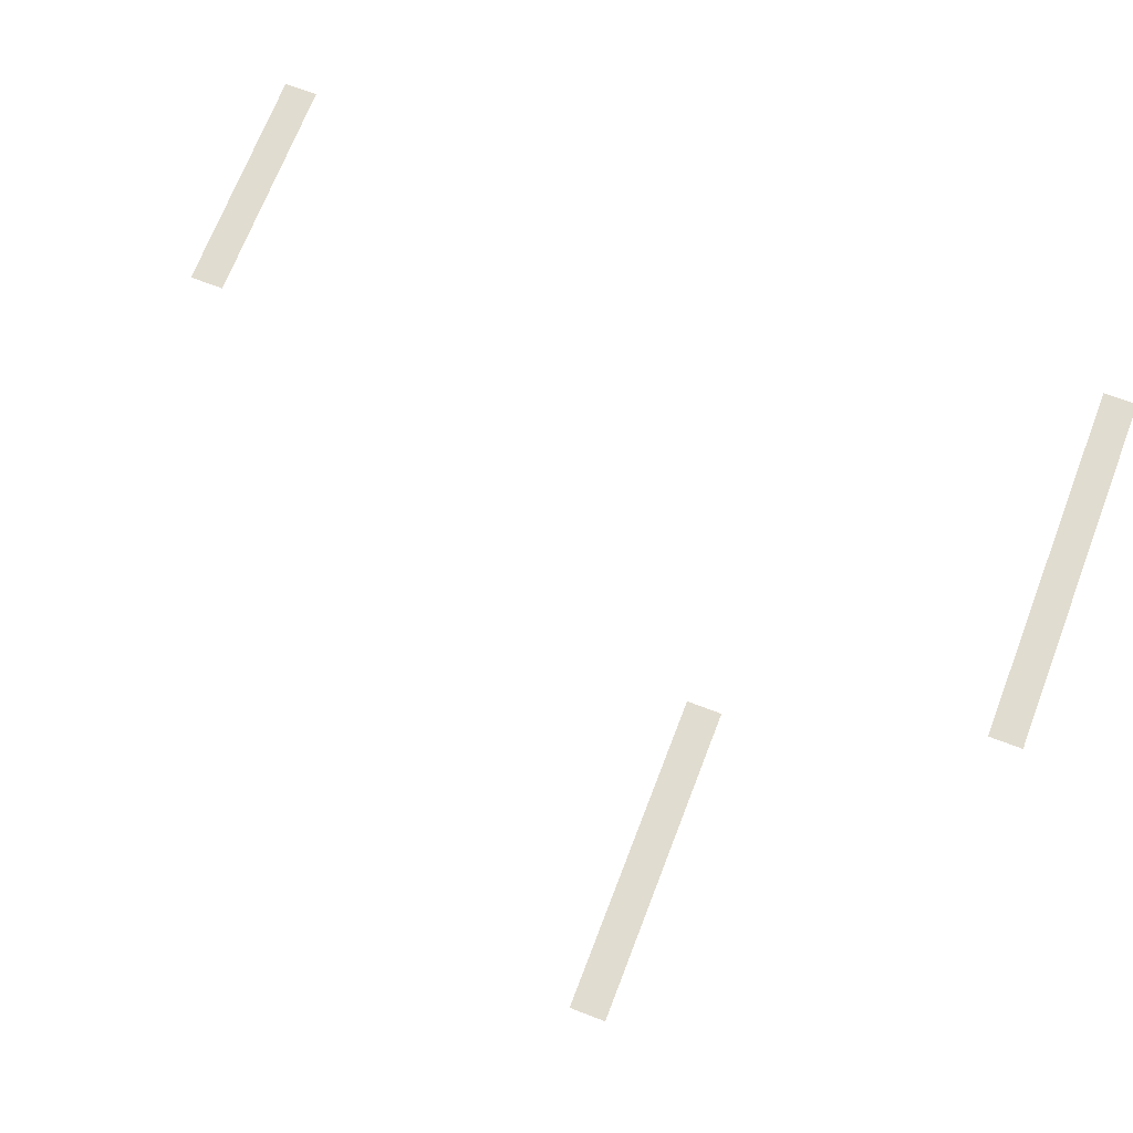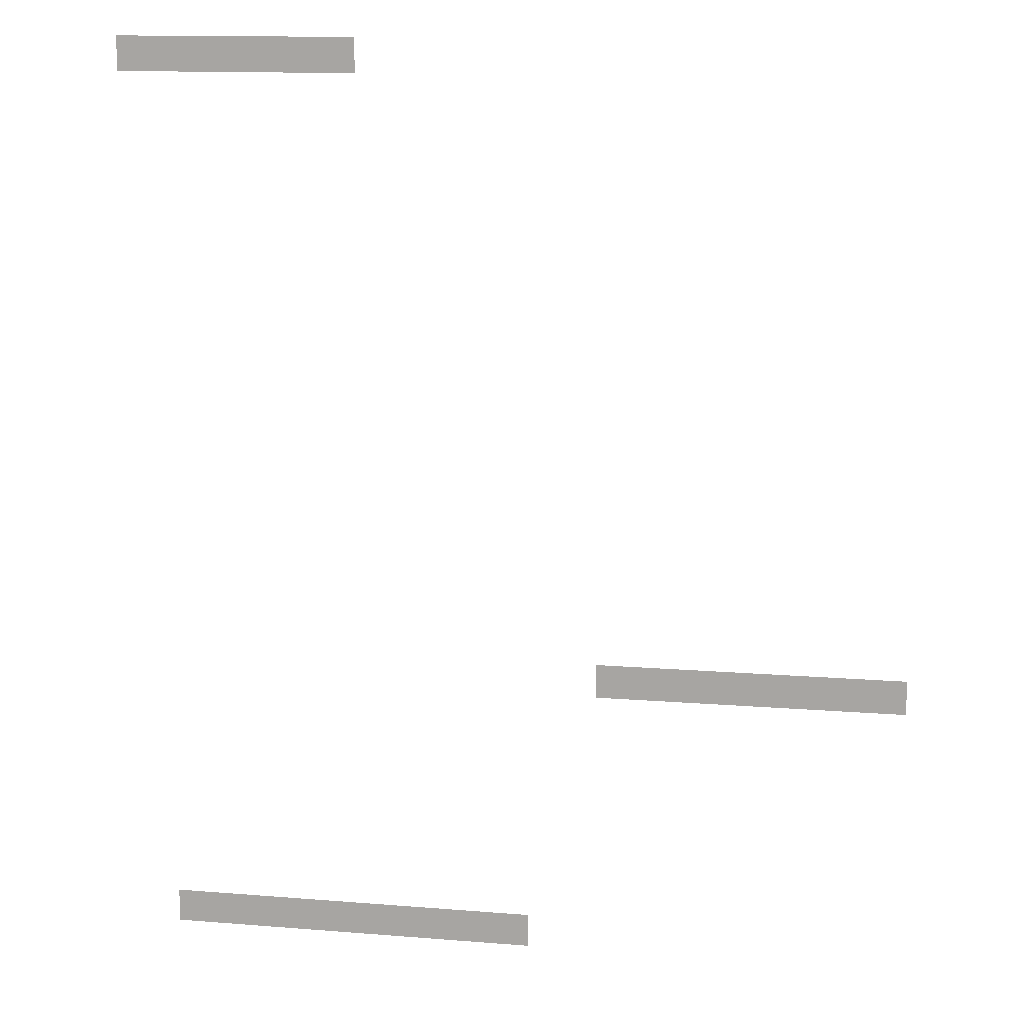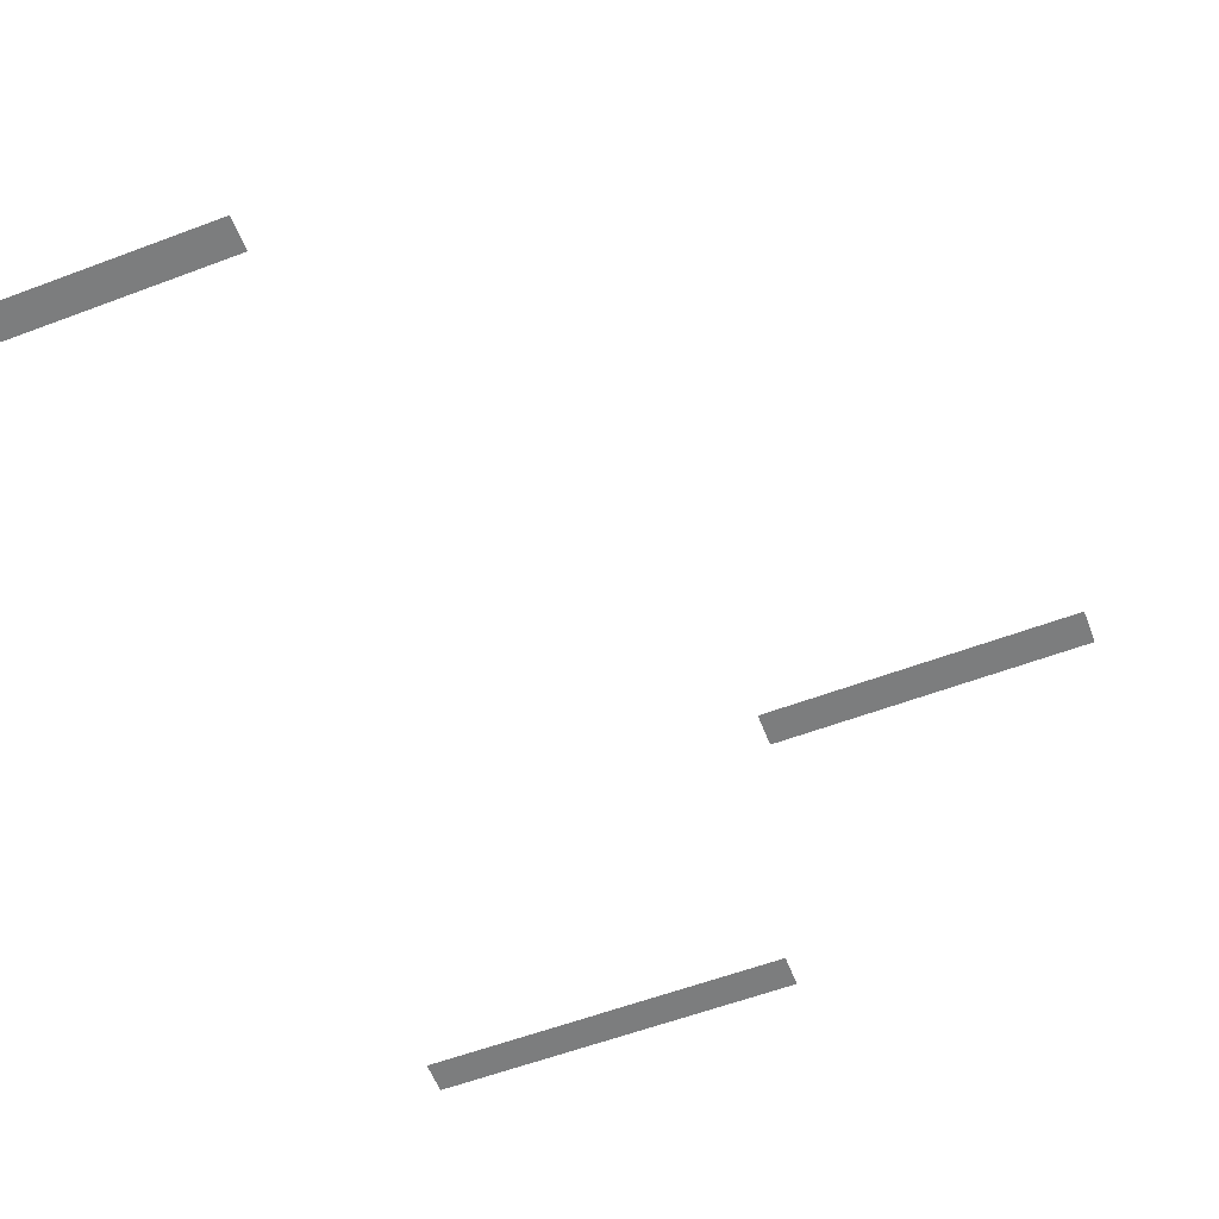
<metadata>
{"format":"obj","ext":"obj","renderer":"f3d","projection":"perspective","resolution":1024,"background":"white","views":[{"elev":69.4,"azim":-69.0,"up":"+Z"},{"elev":13.4,"azim":-169.6,"up":"+Y"},{"elev":-59.0,"azim":-158.9,"up":"+Z"}]}
</metadata>
<code>
v -10 -2 0
v -11 -2 0
v -11 -1 0
v -10 -1 0
v -9 -2 0
v -10 -2 0
v -10 -1 0
v -9 -1 0
v -8 -2 0
v -9 -2 0
v -9 -1 0
v -8 -1 0
v -7 -2 0
v -8 -2 0
v -8 -1 0
v -7 -1 0
v -6 -2 0
v -7 -2 0
v -7 -1 0
v -6 -1 0
v -5 -2 0
v -6 -2 0
v -6 -1 0
v -5 -1 0
v -4 -2 0
v -5 -2 0
v -5 -1 0
v -4 -1 0
v -26 -20 0
v -27 -20 0
v -27 -19 0
v -26 -19 0
v -25 -20 0
v -26 -20 0
v -26 -19 0
v -25 -19 0
v -24 -20 0
v -25 -20 0
v -25 -19 0
v -24 -19 0
v -23 -20 0
v -24 -20 0
v -24 -19 0
v -23 -19 0
v -22 -20 0
v -23 -20 0
v -23 -19 0
v -22 -19 0
v -21 -20 0
v -22 -20 0
v -22 -19 0
v -21 -19 0
v -20 -20 0
v -21 -20 0
v -21 -19 0
v -20 -19 0
v -19 -20 0
v -20 -20 0
v -20 -19 0
v -19 -19 0
v -18 -20 0
v -19 -20 0
v -19 -19 0
v -18 -19 0
v -15 -28 0
v -16 -28 0
v -16 -27 0
v -15 -27 0
v -14 -28 0
v -15 -28 0
v -15 -27 0
v -14 -27 0
v -13 -28 0
v -14 -28 0
v -14 -27 0
v -13 -27 0
v -12 -28 0
v -13 -28 0
v -13 -27 0
v -12 -27 0
v -11 -28 0
v -12 -28 0
v -12 -27 0
v -11 -27 0
v -10 -28 0
v -11 -28 0
v -11 -27 0
v -10 -27 0
v -9 -28 0
v -10 -28 0
v -10 -27 0
v -9 -27 0
v -8 -28 0
v -9 -28 0
v -9 -27 0
v -8 -27 0
v -7 -28 0
v -8 -28 0
v -8 -27 0
v -7 -27 0
v -6 -28 0
v -7 -28 0
v -7 -27 0
v -6 -27 0
v -5 -28 0
v -6 -28 0
v -6 -27 0
v -5 -27 0
g UpperBankSentral1_mesh_0005
f 1 2 3 4
f 5 6 7 8
f 9 10 11 12
f 13 14 15 16
f 17 18 19 20
f 21 22 23 24
f 25 26 27 28
f 29 30 31 32
f 33 34 35 36
f 37 38 39 40
f 41 42 43 44
f 45 46 47 48
f 49 50 51 52
f 53 54 55 56
f 57 58 59 60
f 61 62 63 64
f 65 66 67 68
f 69 70 71 72
f 73 74 75 76
f 77 78 79 80
f 81 82 83 84
f 85 86 87 88
f 89 90 91 92
f 93 94 95 96
f 97 98 99 100
f 101 102 103 104
f 105 106 107 108

</code>
